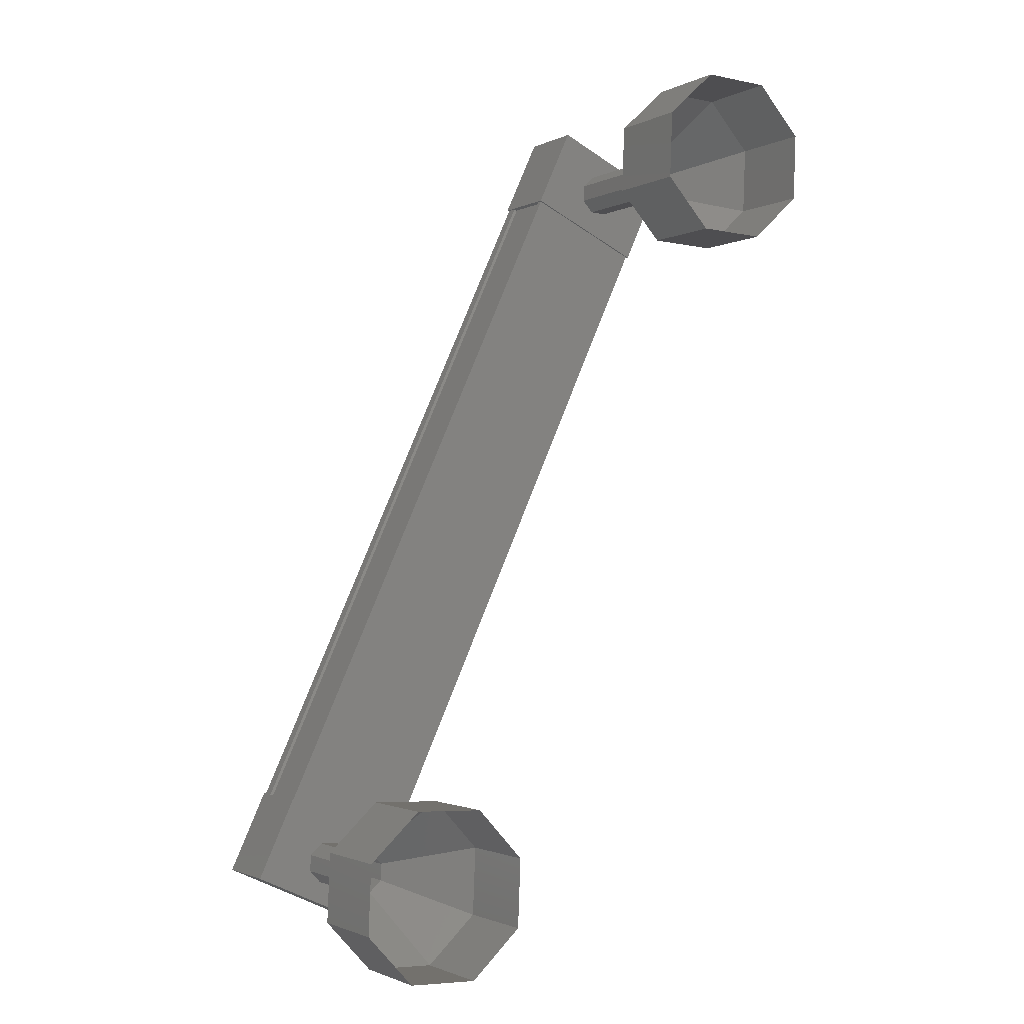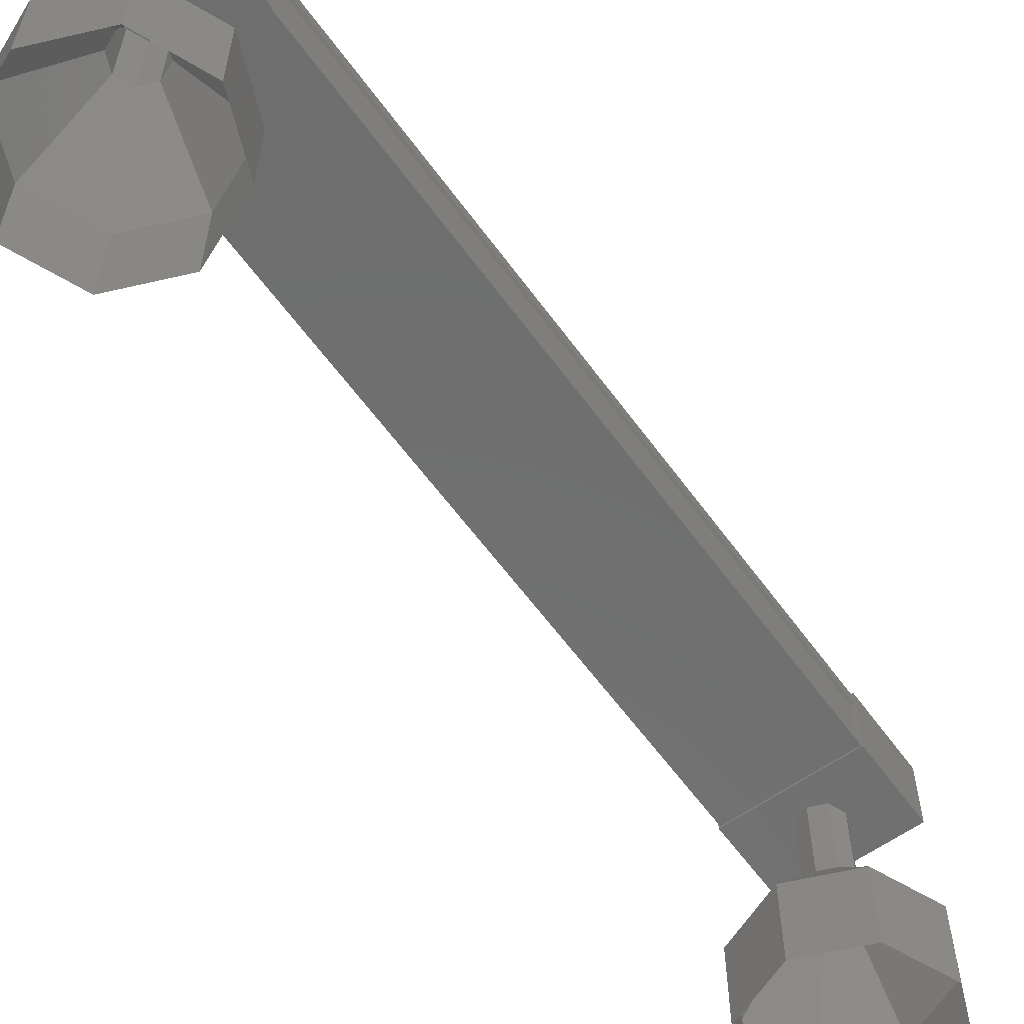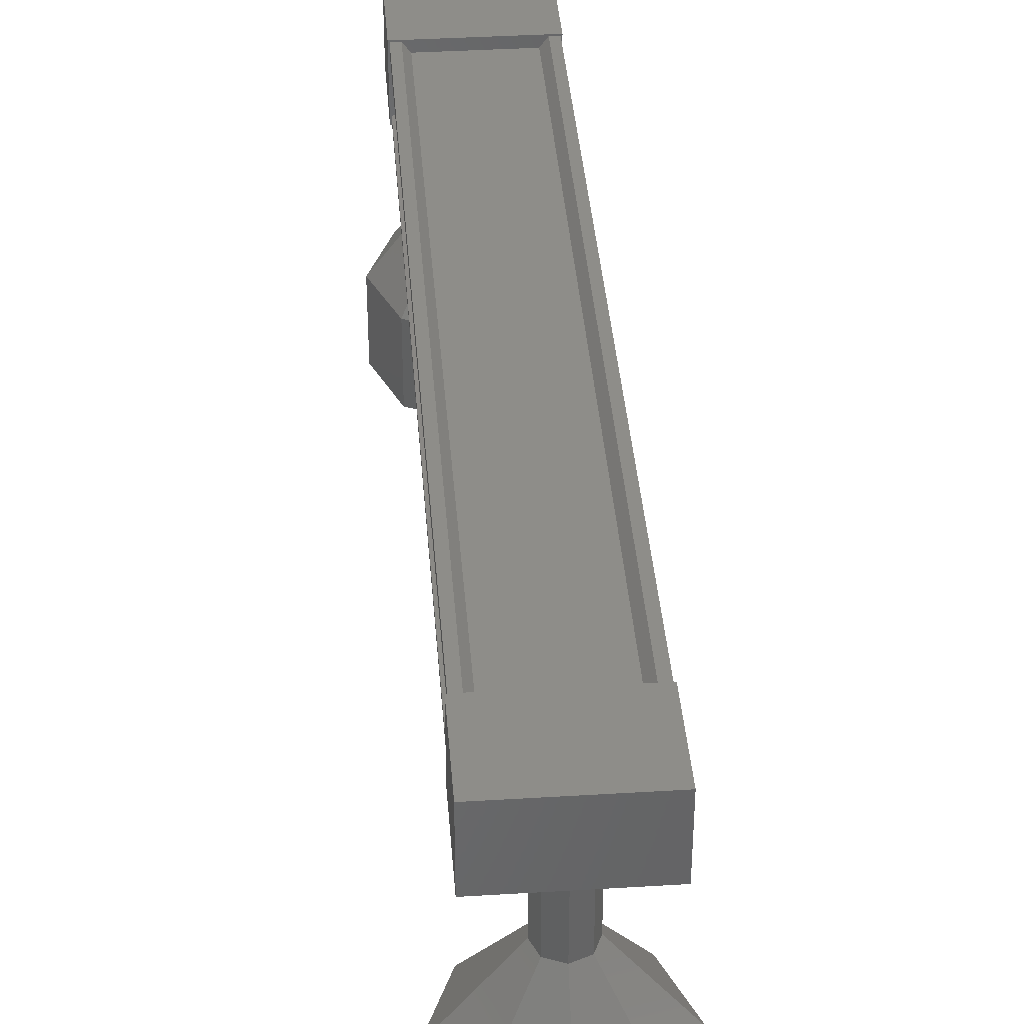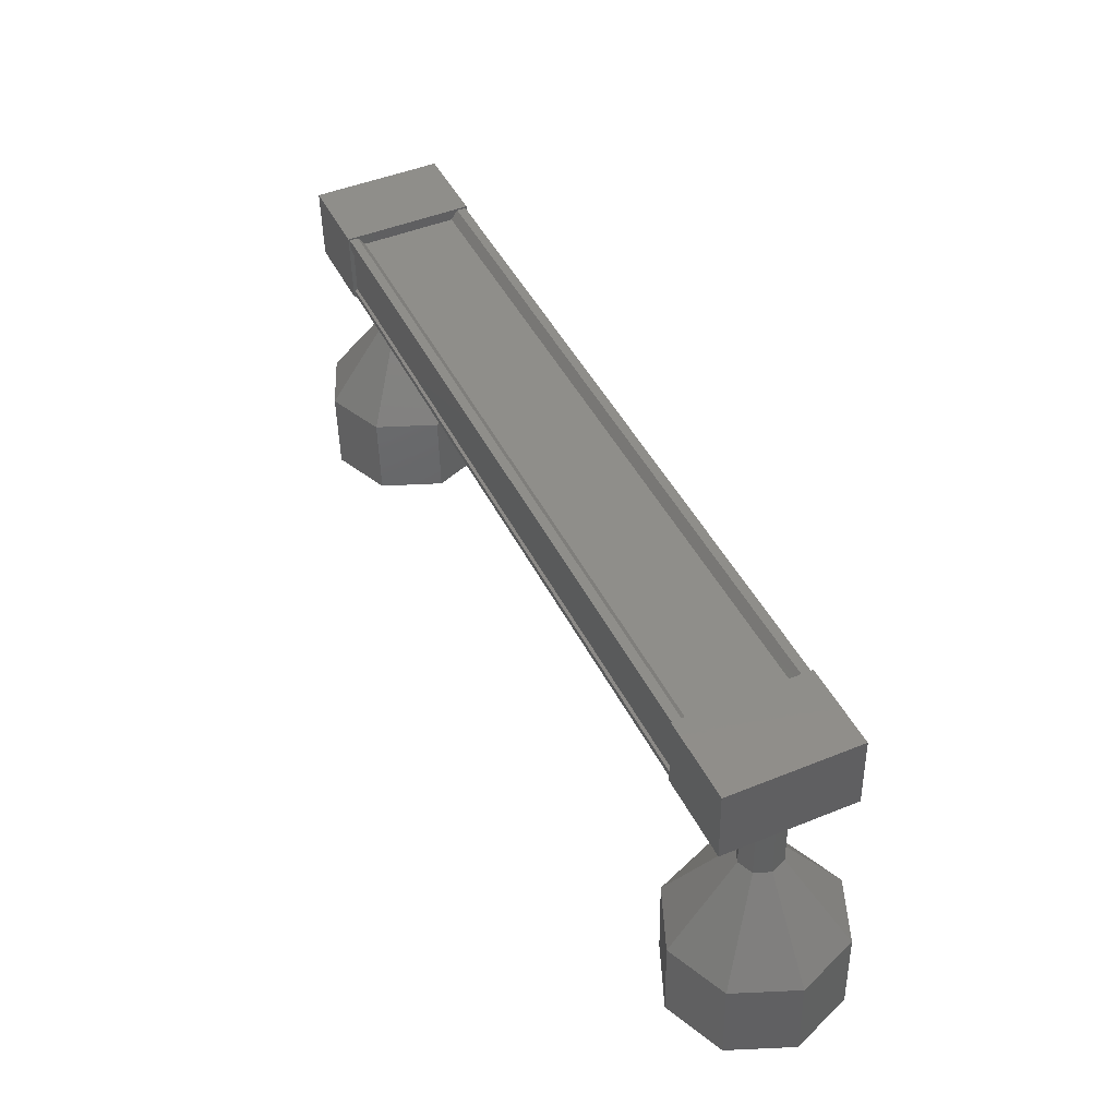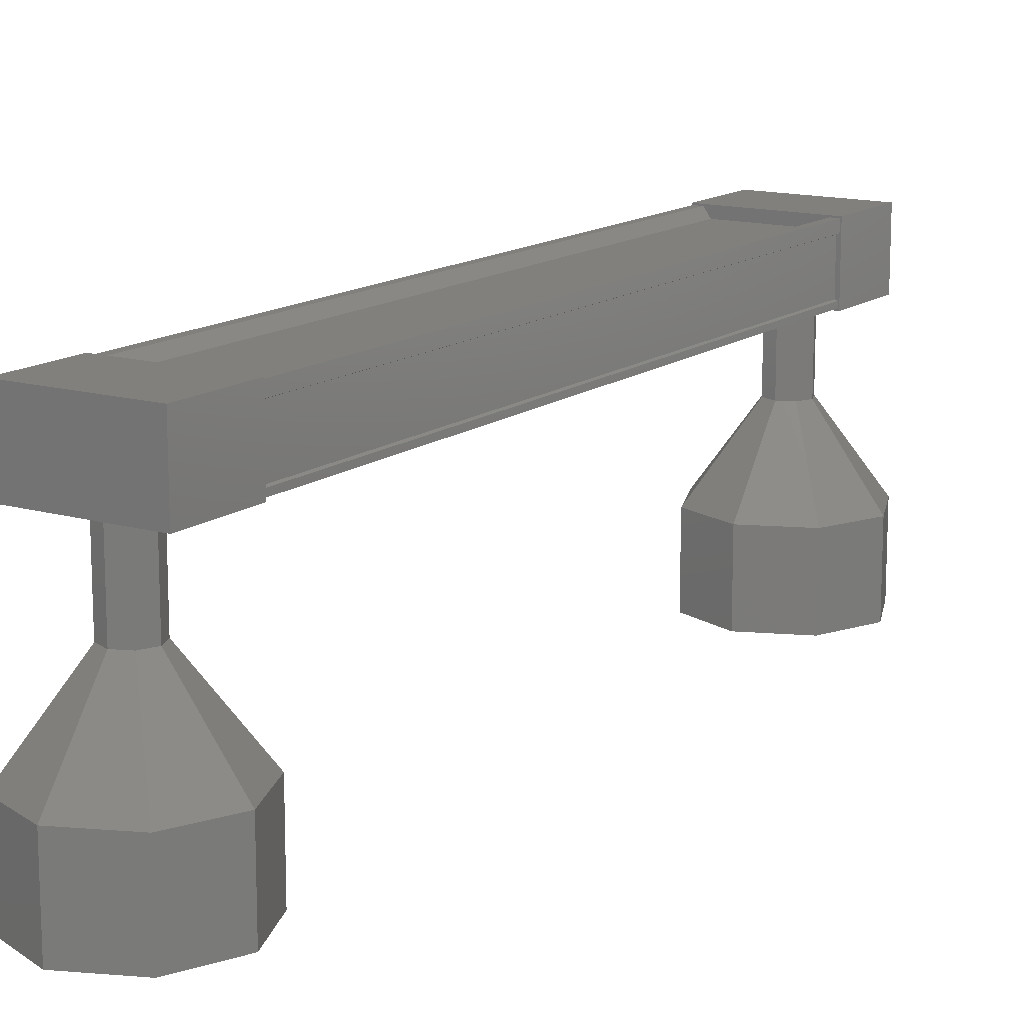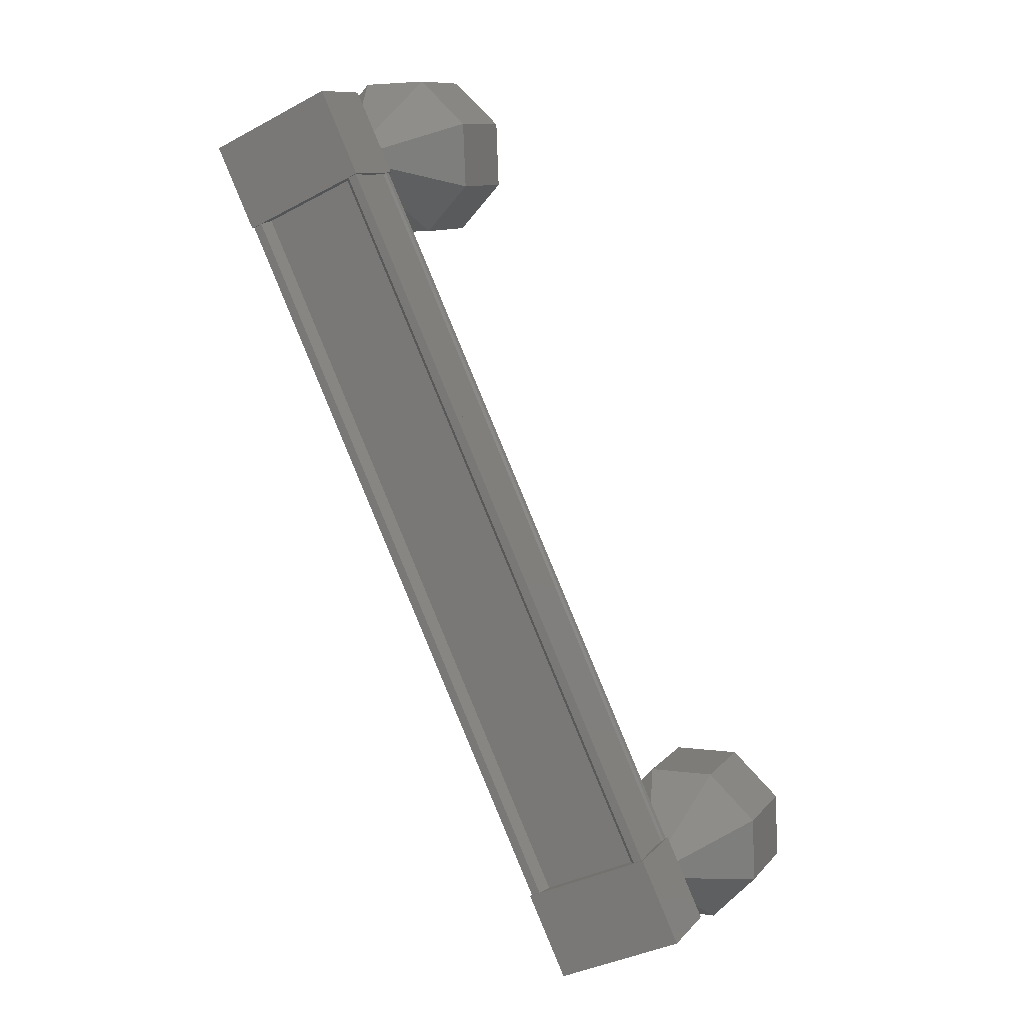
<metadata>
{"format":"stl","ext":"stl","renderer":"f3d","projection":"perspective","resolution":1024,"background":"white","views":[{"elev":-1.7,"azim":-31.0,"up":"+Z"},{"elev":-60.4,"azim":-119.3,"up":"+Y"},{"elev":38.9,"azim":20.5,"up":"+Y"},{"elev":-45.5,"azim":-179.0,"up":"+Z"},{"elev":14.1,"azim":-122.4,"up":"+Y"},{"elev":10.6,"azim":-156.1,"up":"+Z"}]}
</metadata>
<code>
# stl→obj: 100 verts, 152 faces
v -7.005 1033 -16.06
v -6.931 1033 -16.09
v -10.82 1033 -24.49
v -10.73 1033 -24.53
v -11.89 1033 -23.99
v -11.97 1033 -23.95
v -8.08 1033 -15.56
v -12.06 1033 -23.91
v -8.174 1033 -15.52
v -12.06 1032 -23.91
v -8.174 1032 -15.52
v -12.03 1032 -23.92
v -8.145 1032 -15.53
v -10.89 1033 -24.45
v -8.007 1033 -15.6
v -10.94 1033 -25.03
v -12.3 1032 -24.39
v -12.3 1033 -24.39
v -11.88 1033 -23.48
v -10.52 1033 -24.12
v -11.88 1032 -23.48
v -10.52 1032 -24.12
v -10.94 1032 -25.03
v -8.383 1033 -15.93
v -7.017 1033 -16.56
v -8.383 1032 -15.93
v -7.017 1032 -16.56
v -6.596 1032 -15.66
v -6.596 1033 -15.66
v -7.963 1033 -15.02
v -7.963 1032 -15.02
v -6.838 1033 -16.14
v -6.838 1032 -16.14
v -10.73 1032 -24.53
v -6.867 1032 -16.12
v -10.75 1032 -24.52
v -7.064 1030 -14.87
v -7.064 1029 -14.87
v -6.546 1030 -15.44
v -6.546 1029 -15.44
v -6.577 1030 -16.2
v -6.577 1029 -16.2
v -7.14 1030 -16.72
v -7.14 1029 -16.72
v -7.905 1030 -16.69
v -7.905 1029 -16.69
v -8.424 1030 -16.13
v -8.424 1029 -16.13
v -8.392 1030 -15.36
v -8.392 1029 -15.36
v -7.829 1030 -14.84
v -7.829 1029 -14.84
v -11.65 1031 -24.35
v -11.52 1032 -24.49
v -11.52 1031 -24.49
v -11.33 1032 -24.5
v -11.33 1031 -24.5
v -11.19 1032 -24.37
v -11.19 1031 -24.37
v -11.18 1032 -24.18
v -11.18 1031 -24.18
v -11.31 1032 -24.04
v -11.31 1031 -24.04
v -11.5 1032 -24.03
v -11.5 1031 -24.03
v -11.64 1032 -24.16
v -11.64 1031 -24.16
v -11.65 1032 -24.35
v -12.35 1029 -24.61
v -11.84 1030 -25.17
v -11.84 1029 -25.17
v -11.07 1030 -25.2
v -11.07 1029 -25.2
v -10.51 1030 -24.69
v -10.51 1029 -24.69
v -10.48 1030 -23.92
v -10.48 1029 -23.92
v -10.99 1030 -23.36
v -10.99 1029 -23.36
v -11.76 1030 -23.33
v -11.76 1029 -23.33
v -12.32 1030 -23.85
v -12.32 1029 -23.85
v -12.35 1030 -24.61
v -7.38 1032 -15.55
v -7.38 1031 -15.55
v -7.25 1032 -15.7
v -7.25 1031 -15.7
v -7.258 1032 -15.89
v -7.258 1031 -15.89
v -7.399 1032 -16.02
v -7.399 1031 -16.02
v -7.59 1032 -16.01
v -7.59 1031 -16.01
v -7.719 1032 -15.87
v -7.719 1031 -15.87
v -7.712 1032 -15.68
v -7.712 1031 -15.68
v -7.571 1032 -15.55
v -7.571 1031 -15.55
f 1 2 3
f 3 2 4
f 5 6 7
f 7 6 8
f 8 9 7
f 10 11 12
f 12 11 13
f 13 13 12
f 3 14 1
f 1 14 5
f 5 15 1
f 7 15 5
f 9 8 11
f 11 8 10
f 10 13 11
f 12 13 10
f 12 13 12
f 16 17 18
f 18 17 19
f 19 20 18
f 21 20 19
f 22 20 21
f 21 17 22
f 22 17 23
f 23 17 16
f 16 20 23
f 18 20 16
f 24 25 26
f 26 25 27
f 27 28 26
f 25 28 27
f 29 28 25
f 25 30 29
f 29 30 28
f 28 30 31
f 31 26 28
f 30 26 31
f 24 26 30
f 30 25 24
f 2 32 4
f 4 32 33
f 33 34 4
f 35 34 33
f 36 34 35
f 35 35 36
f 36 35 36
f 36 35 33
f 33 34 36
f 33 34 33
f 34 34 33
f 33 11 34
f 34 11 10
f 10 11 10
f 21 19 17
f 20 22 23
f 11 11 10
f 37 38 39
f 39 38 40
f 40 41 39
f 42 41 40
f 43 41 42
f 42 44 43
f 43 44 45
f 45 44 46
f 46 47 45
f 48 47 46
f 49 47 48
f 48 50 49
f 49 50 51
f 51 50 52
f 52 37 51
f 38 37 52
f 53 54 55
f 55 54 56
f 56 57 55
f 58 57 56
f 59 57 58
f 58 60 59
f 59 60 61
f 61 60 62
f 62 63 61
f 64 63 62
f 65 63 64
f 64 66 65
f 65 66 67
f 67 66 68
f 68 53 67
f 54 53 68
f 69 70 71
f 71 70 72
f 72 73 71
f 74 73 72
f 75 73 74
f 74 76 75
f 75 76 77
f 77 76 78
f 78 79 77
f 80 79 78
f 81 79 80
f 80 82 81
f 81 82 83
f 83 82 84
f 84 69 83
f 70 69 84
f 84 55 70
f 70 55 57
f 57 72 70
f 59 72 57
f 74 72 59
f 59 61 74
f 74 61 76
f 76 61 63
f 63 78 76
f 65 78 63
f 80 78 65
f 65 67 80
f 80 67 82
f 82 67 53
f 53 84 82
f 55 84 53
f 85 86 87
f 87 86 88
f 88 89 87
f 90 89 88
f 91 89 90
f 90 92 91
f 91 92 93
f 93 92 94
f 94 95 93
f 96 95 94
f 97 95 96
f 96 98 97
f 97 98 99
f 99 98 100
f 100 85 99
f 86 85 100
f 100 51 86
f 86 51 37
f 37 88 86
f 39 88 37
f 90 88 39
f 39 41 90
f 90 41 92
f 92 41 43
f 43 94 92
f 45 94 43
f 96 94 45
f 45 47 96
f 96 47 98
f 98 47 49
f 49 100 98
f 51 100 49

</code>
